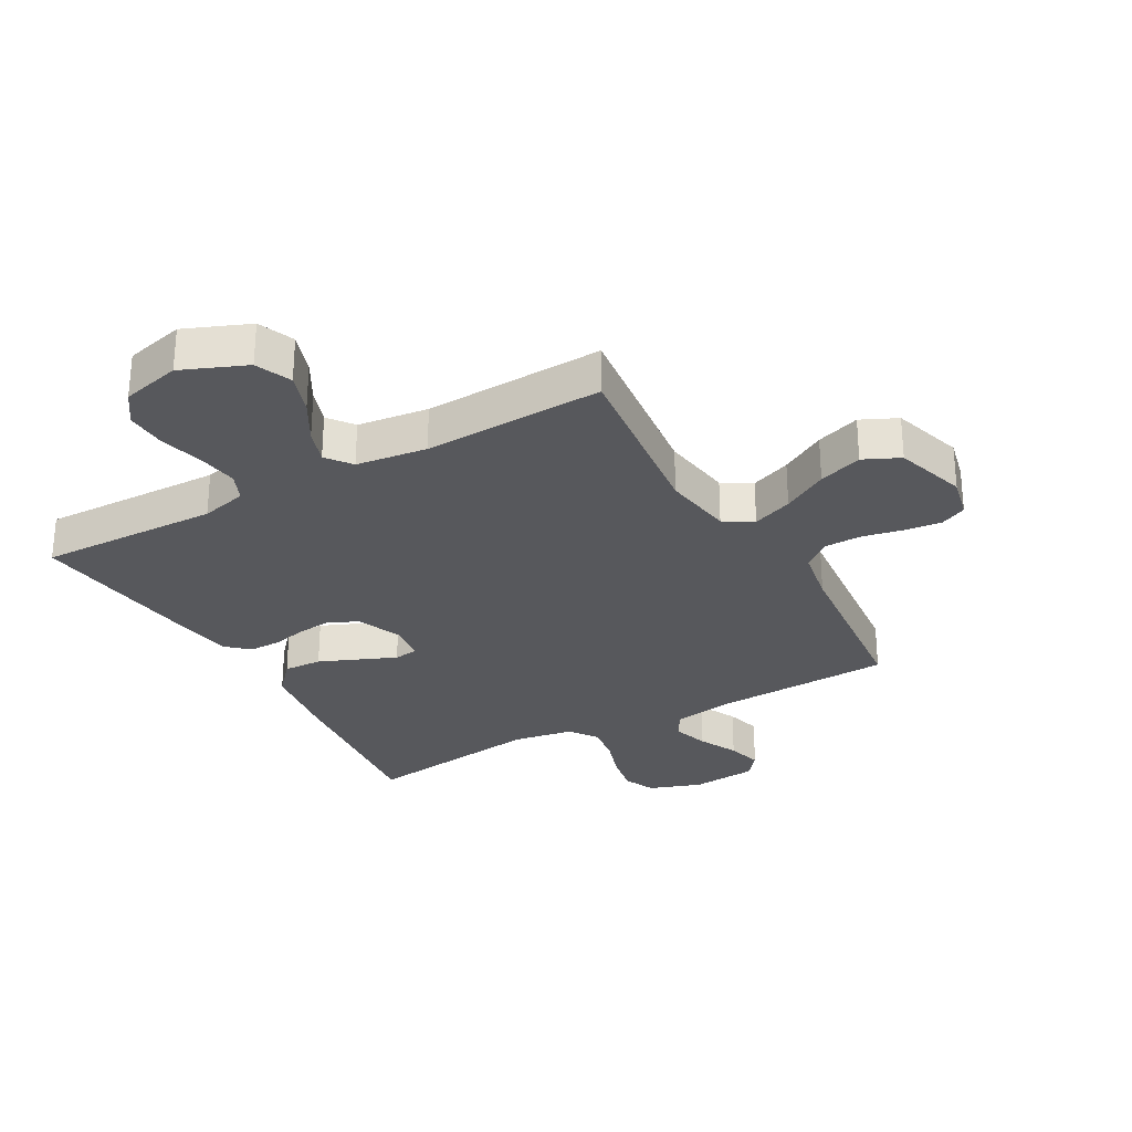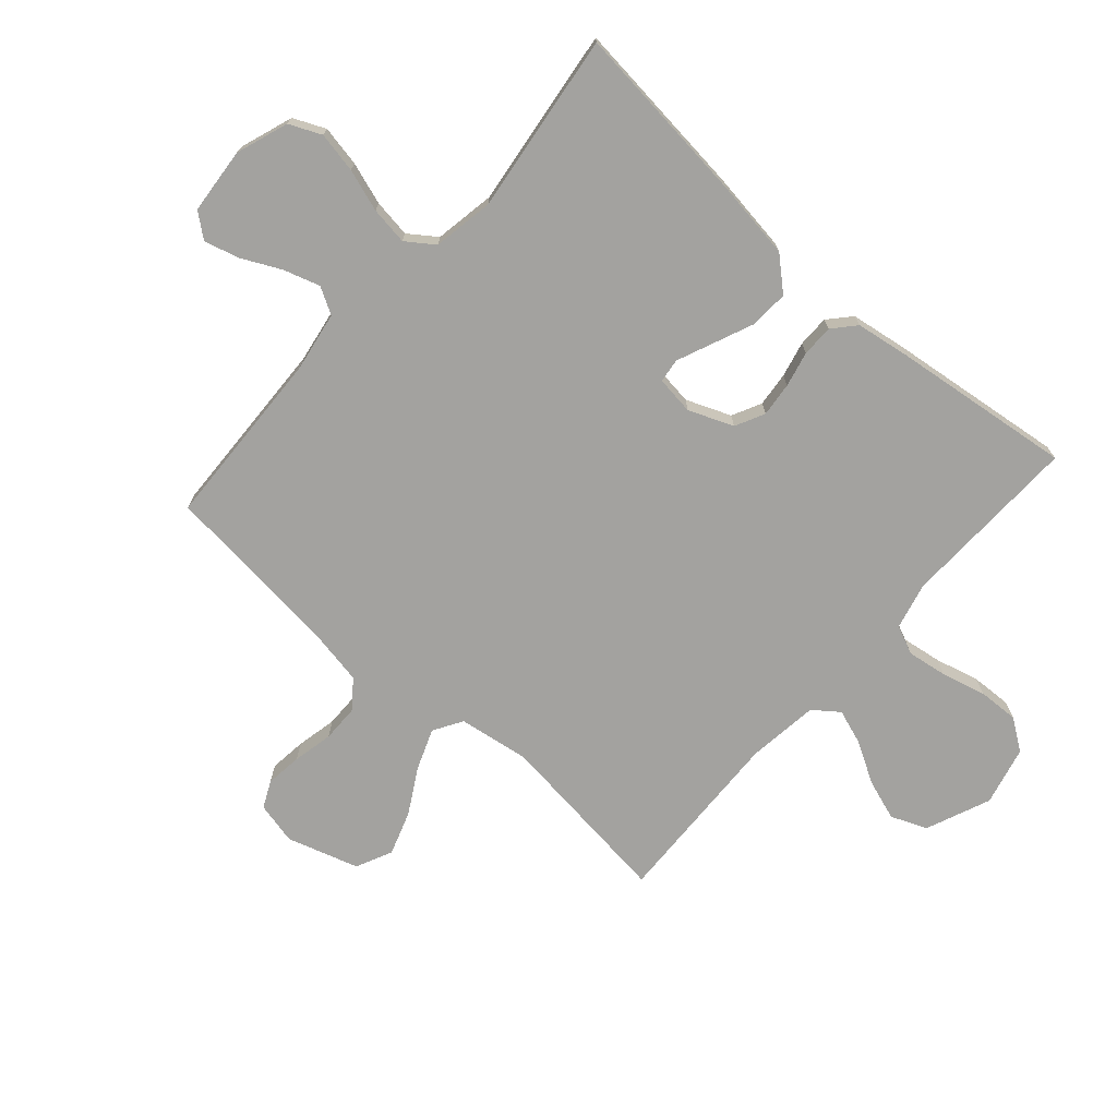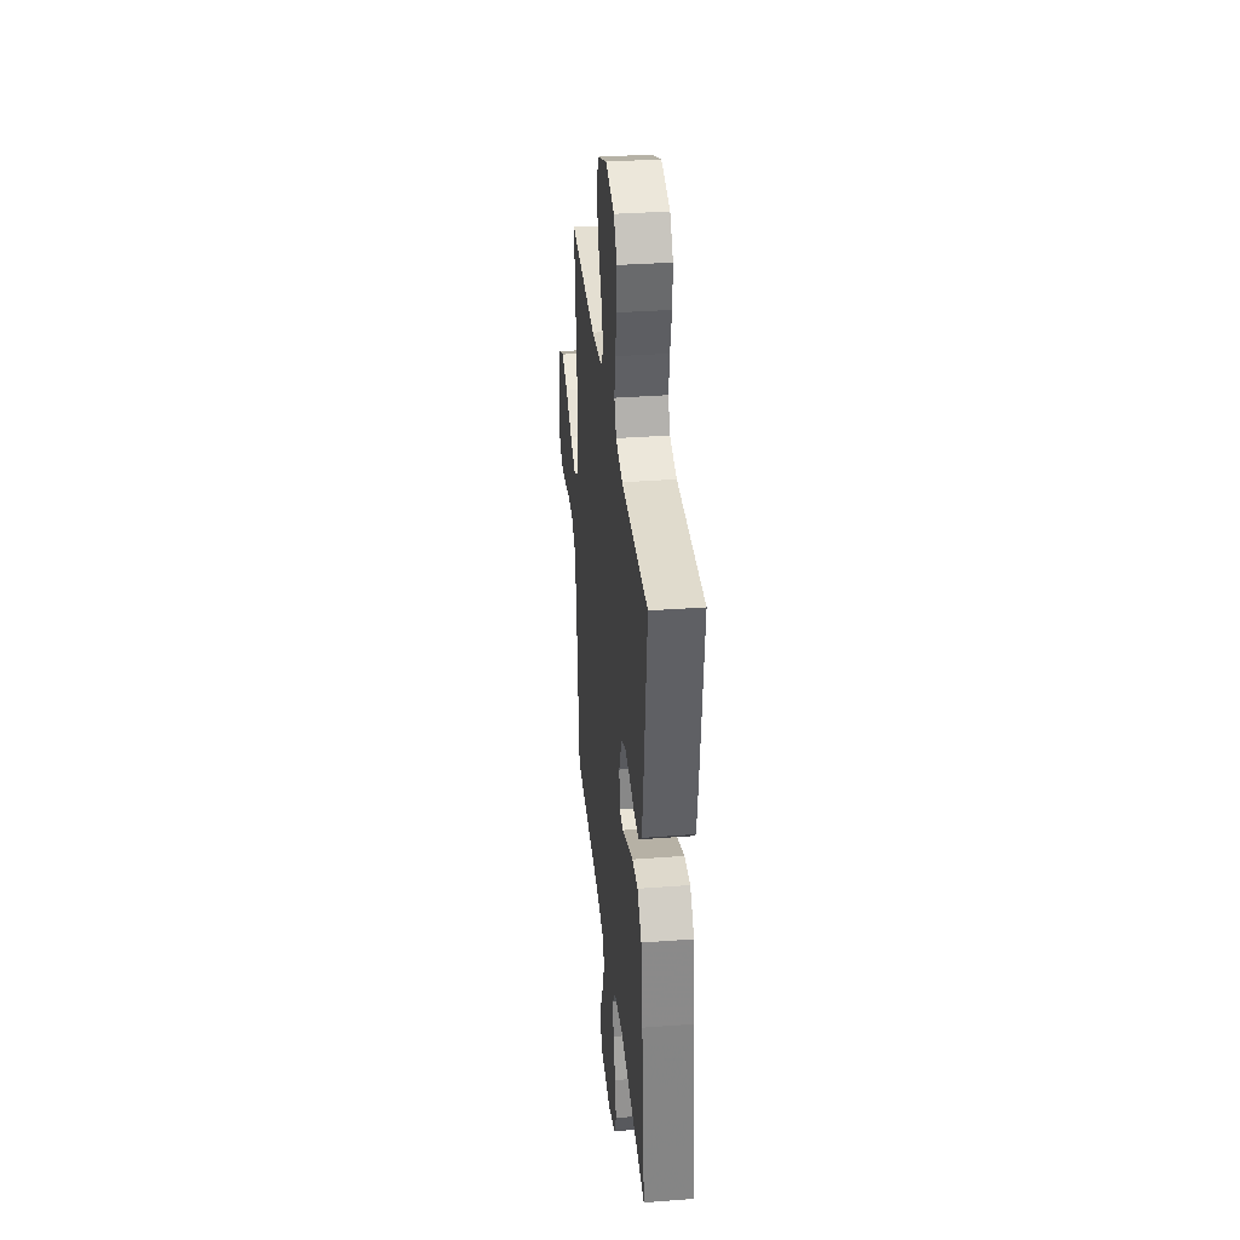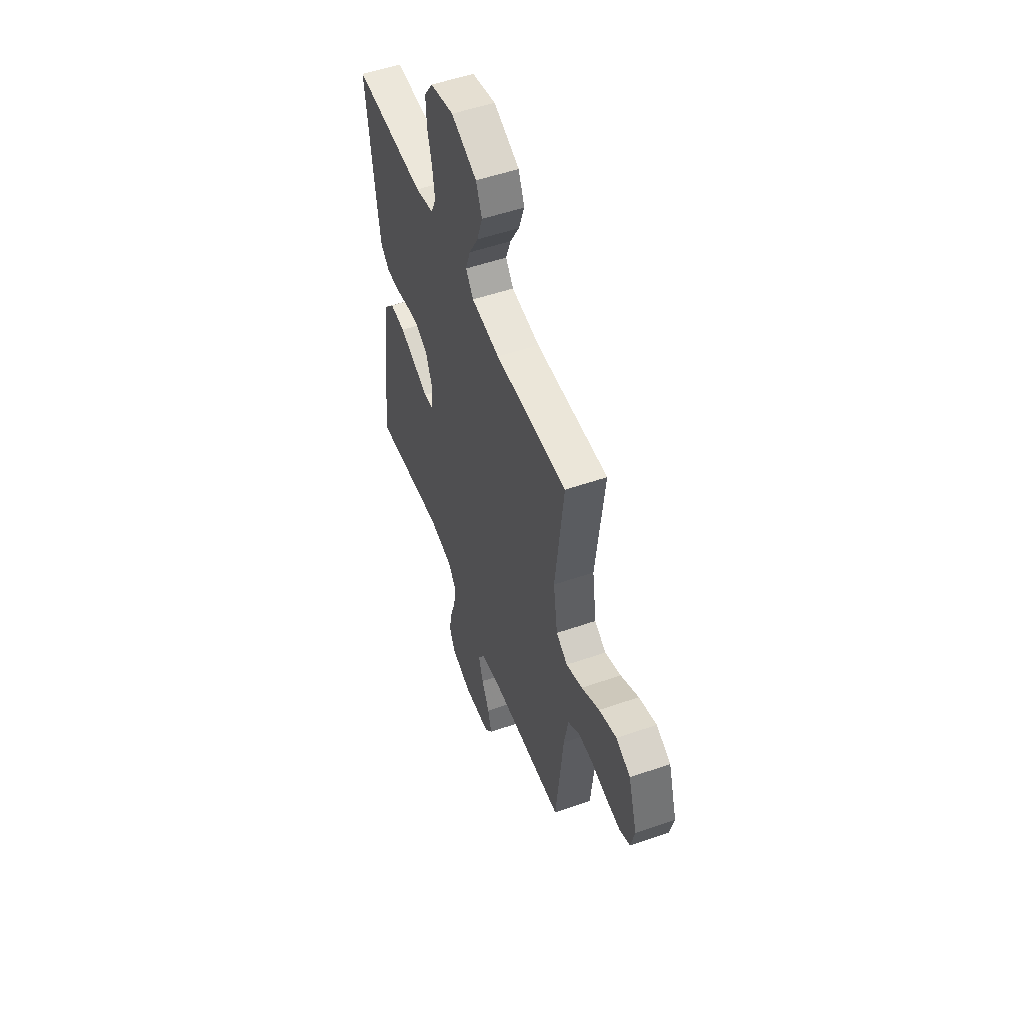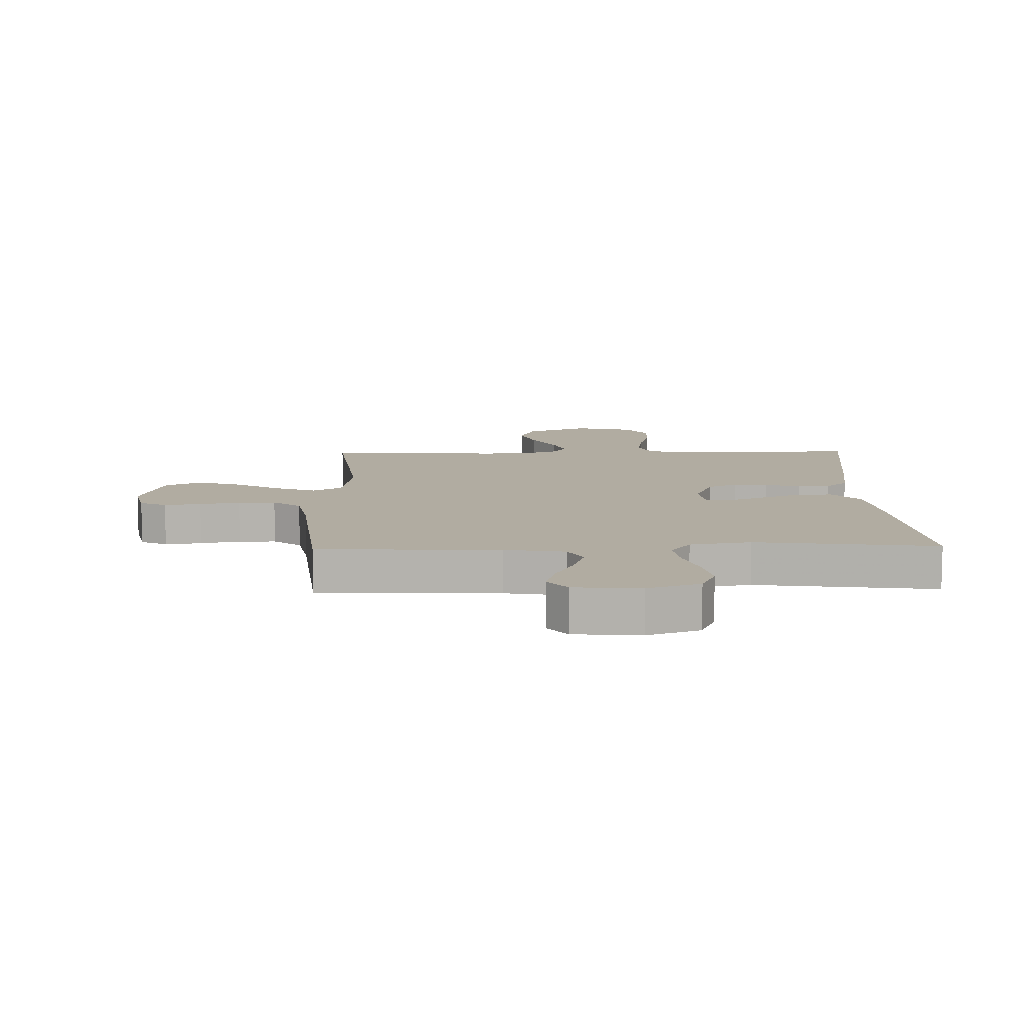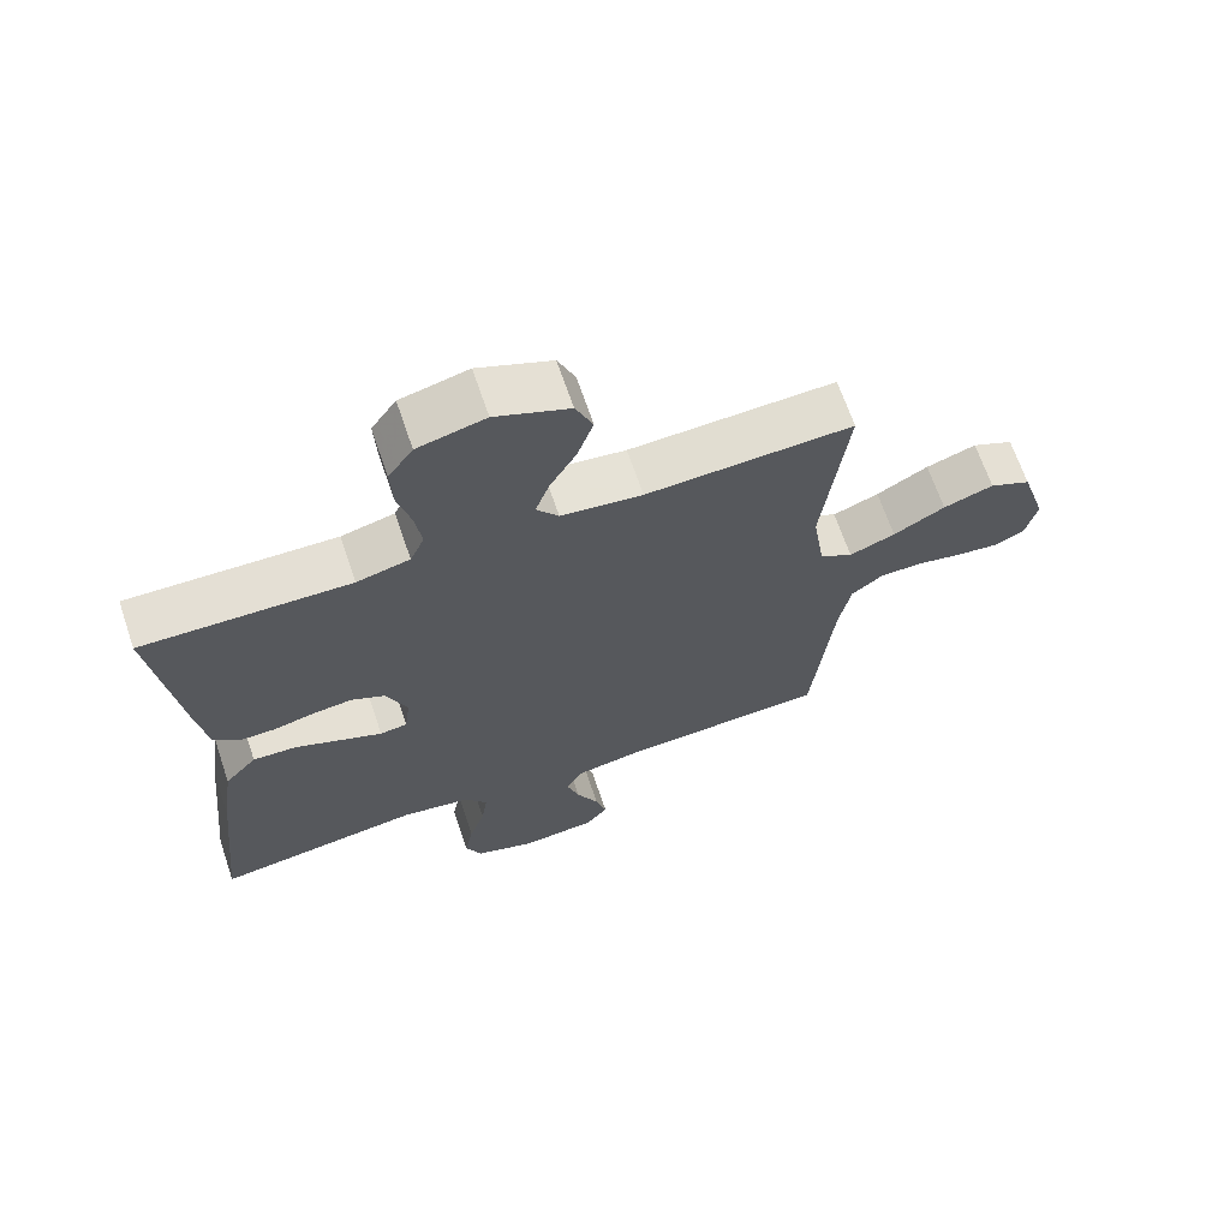
<metadata>
{"format":"obj","ext":"obj","renderer":"f3d","projection":"perspective","resolution":1024,"background":"white","views":[{"elev":-28.8,"azim":29.3,"up":"+Y"},{"elev":-72.5,"azim":-131.6,"up":"+Y"},{"elev":34.9,"azim":-95.8,"up":"+Z"},{"elev":53.0,"azim":69.6,"up":"+Z"},{"elev":10.2,"azim":178.5,"up":"+Y"},{"elev":67.2,"azim":-18.8,"up":"+Z"}]}
</metadata>
<code>
v -0.5 0.07 -0.5
v -0.468 0.07 -0.2
v -0.449 0.07 -0.066
v -0.402 0.07 -0.013
v -0.338 0.07 -0.016
v -0.271 0.07 -0.044
v -0.211 0.07 -0.069
v -0.171 0.07 -0.064
v -0.163 0.07 0
v -0.193 0.07 0.074
v -0.242 0.07 0.098
v -0.299 0.07 0.092
v -0.358 0.07 0.078
v -0.411 0.07 0.078
v -0.448 0.07 0.111
v -0.462 0.07 0.2
v -0.5 0.07 0.5
v -0.2 0.07 0.492
v -0.123 0.07 0.511
v -0.102 0.07 0.559
v -0.112 0.07 0.626
v -0.131 0.07 0.699
v -0.134 0.07 0.767
v -0.098 0.07 0.819
v 0 0.07 0.843
v 0.107 0.07 0.799
v 0.132 0.07 0.739
v 0.109 0.07 0.671
v 0.07 0.07 0.603
v 0.05 0.07 0.545
v 0.082 0.07 0.503
v 0.2 0.07 0.488
v 0.5 0.07 0.5
v 0.465 0.07 0.2
v 0.483 0.07 0.082
v 0.531 0.07 0.053
v 0.598 0.07 0.079
v 0.673 0.07 0.122
v 0.746 0.07 0.147
v 0.806 0.07 0.119
v 0.843 0.07 0
v 0.827 0.07 -0.07
v 0.783 0.07 -0.091
v 0.722 0.07 -0.084
v 0.655 0.07 -0.07
v 0.593 0.07 -0.071
v 0.547 0.07 -0.107
v 0.53 0.07 -0.2
v 0.5 0.07 -0.5
v 0.2 0.07 -0.513
v 0.1 0.07 -0.53
v 0.075 0.07 -0.574
v 0.094 0.07 -0.634
v 0.126 0.07 -0.699
v 0.142 0.07 -0.757
v 0.11 0.07 -0.797
v 0 0.07 -0.807
v -0.087 0.07 -0.777
v -0.111 0.07 -0.724
v -0.098 0.07 -0.656
v -0.075 0.07 -0.586
v -0.066 0.07 -0.523
v -0.099 0.07 -0.477
v -0.2 0.07 -0.46
v -0.5 0 -0.5
v -0.468 0 -0.2
v -0.449 0 -0.066
v -0.402 0 -0.013
v -0.338 0 -0.016
v -0.271 0 -0.044
v -0.211 0 -0.069
v -0.171 0 -0.064
v -0.163 0 0
v -0.193 0 0.074
v -0.242 0 0.098
v -0.299 0 0.092
v -0.358 0 0.078
v -0.411 0 0.078
v -0.448 0 0.111
v -0.462 0 0.2
v -0.5 0 0.5
v -0.2 0 0.492
v -0.123 0 0.511
v -0.102 0 0.559
v -0.112 0 0.626
v -0.131 0 0.699
v -0.134 0 0.767
v -0.098 0 0.819
v 0 0 0.843
v 0.107 0 0.799
v 0.132 0 0.739
v 0.109 0 0.671
v 0.07 0 0.603
v 0.05 0 0.545
v 0.082 0 0.503
v 0.2 0 0.488
v 0.5 0 0.5
v 0.465 0 0.2
v 0.483 0 0.082
v 0.531 0 0.053
v 0.598 0 0.079
v 0.673 0 0.122
v 0.746 0 0.147
v 0.806 0 0.119
v 0.843 0 0
v 0.827 0 -0.07
v 0.783 0 -0.091
v 0.722 0 -0.084
v 0.655 0 -0.07
v 0.593 0 -0.071
v 0.547 0 -0.107
v 0.53 0 -0.2
v 0.5 0 -0.5
v 0.2 0 -0.513
v 0.1 0 -0.53
v 0.075 0 -0.574
v 0.094 0 -0.634
v 0.126 0 -0.699
v 0.142 0 -0.757
v 0.11 0 -0.797
v 0 0 -0.807
v -0.087 0 -0.777
v -0.111 0 -0.724
v -0.098 0 -0.656
v -0.075 0 -0.586
v -0.066 0 -0.523
v -0.099 0 -0.477
v -0.2 0 -0.46
f 59 60 61
f 58 59 61
f 57 58 61
f 56 57 61
f 55 56 61
f 54 55 61
f 53 54 61
f 52 53 61 62
f 51 52 62 63
f 48 49 50
f 50 51 63
f 48 50 63
f 47 48 63
f 43 44 45
f 42 43 45
f 41 42 45
f 40 41 45
f 39 40 45
f 38 39 45
f 37 38 45
f 36 37 45 46
f 47 63 64
f 46 47 64
f 36 46 64
f 35 36 64
f 27 28 29
f 26 27 29
f 25 26 29
f 24 25 29
f 23 24 29
f 22 23 29
f 21 22 29
f 20 21 29 30
f 19 20 30 31
f 16 17 18
f 15 16 18
f 14 15 18
f 13 14 18
f 12 13 18
f 19 31 32
f 18 19 32
f 12 18 32
f 11 12 32
f 4 5 6
f 3 4 6
f 2 3 6
f 1 2 6
f 64 1 6
f 64 6 7
f 34 35 64
f 32 33 34
f 11 32 34
f 10 11 34
f 9 10 34
f 8 9 34 64
f 7 8 64
f 125 124 123
f 125 123 122
f 125 122 121
f 125 121 120
f 125 120 119
f 125 119 118
f 125 118 117
f 126 125 117 116
f 127 126 116 115
f 114 113 112
f 127 115 114
f 127 114 112
f 127 112 111
f 109 108 107
f 109 107 106
f 109 106 105
f 109 105 104
f 109 104 103
f 109 103 102
f 109 102 101
f 110 109 101 100
f 128 127 111
f 128 111 110
f 128 110 100
f 128 100 99
f 93 92 91
f 93 91 90
f 93 90 89
f 93 89 88
f 93 88 87
f 93 87 86
f 93 86 85
f 94 93 85 84
f 95 94 84 83
f 82 81 80
f 82 80 79
f 82 79 78
f 82 78 77
f 82 77 76
f 96 95 83
f 96 83 82
f 96 82 76
f 96 76 75
f 70 69 68
f 70 68 67
f 70 67 66
f 70 66 65
f 70 65 128
f 71 70 128
f 128 99 98
f 98 97 96
f 98 96 75
f 98 75 74
f 98 74 73
f 128 98 73 72
f 128 72 71
f 1 65 66 2
f 2 66 67 3
f 3 67 68 4
f 4 68 69 5
f 5 69 70 6
f 6 70 71 7
f 7 71 72 8
f 8 72 73 9
f 9 73 74 10
f 10 74 75 11
f 11 75 76 12
f 12 76 77 13
f 13 77 78 14
f 14 78 79 15
f 15 79 80 16
f 16 80 81 17
f 17 81 82 18
f 18 82 83 19
f 19 83 84 20
f 20 84 85 21
f 21 85 86 22
f 22 86 87 23
f 23 87 88 24
f 24 88 89 25
f 25 89 90 26
f 26 90 91 27
f 27 91 92 28
f 28 92 93 29
f 29 93 94 30
f 30 94 95 31
f 31 95 96 32
f 32 96 97 33
f 33 97 98 34
f 34 98 99 35
f 35 99 100 36
f 36 100 101 37
f 37 101 102 38
f 38 102 103 39
f 39 103 104 40
f 40 104 105 41
f 41 105 106 42
f 42 106 107 43
f 43 107 108 44
f 44 108 109 45
f 45 109 110 46
f 46 110 111 47
f 47 111 112 48
f 48 112 113 49
f 49 113 114 50
f 50 114 115 51
f 51 115 116 52
f 52 116 117 53
f 53 117 118 54
f 54 118 119 55
f 55 119 120 56
f 56 120 121 57
f 57 121 122 58
f 58 122 123 59
f 59 123 124 60
f 60 124 125 61
f 61 125 126 62
f 62 126 127 63
f 63 127 128 64
f 64 128 65 1

</code>
